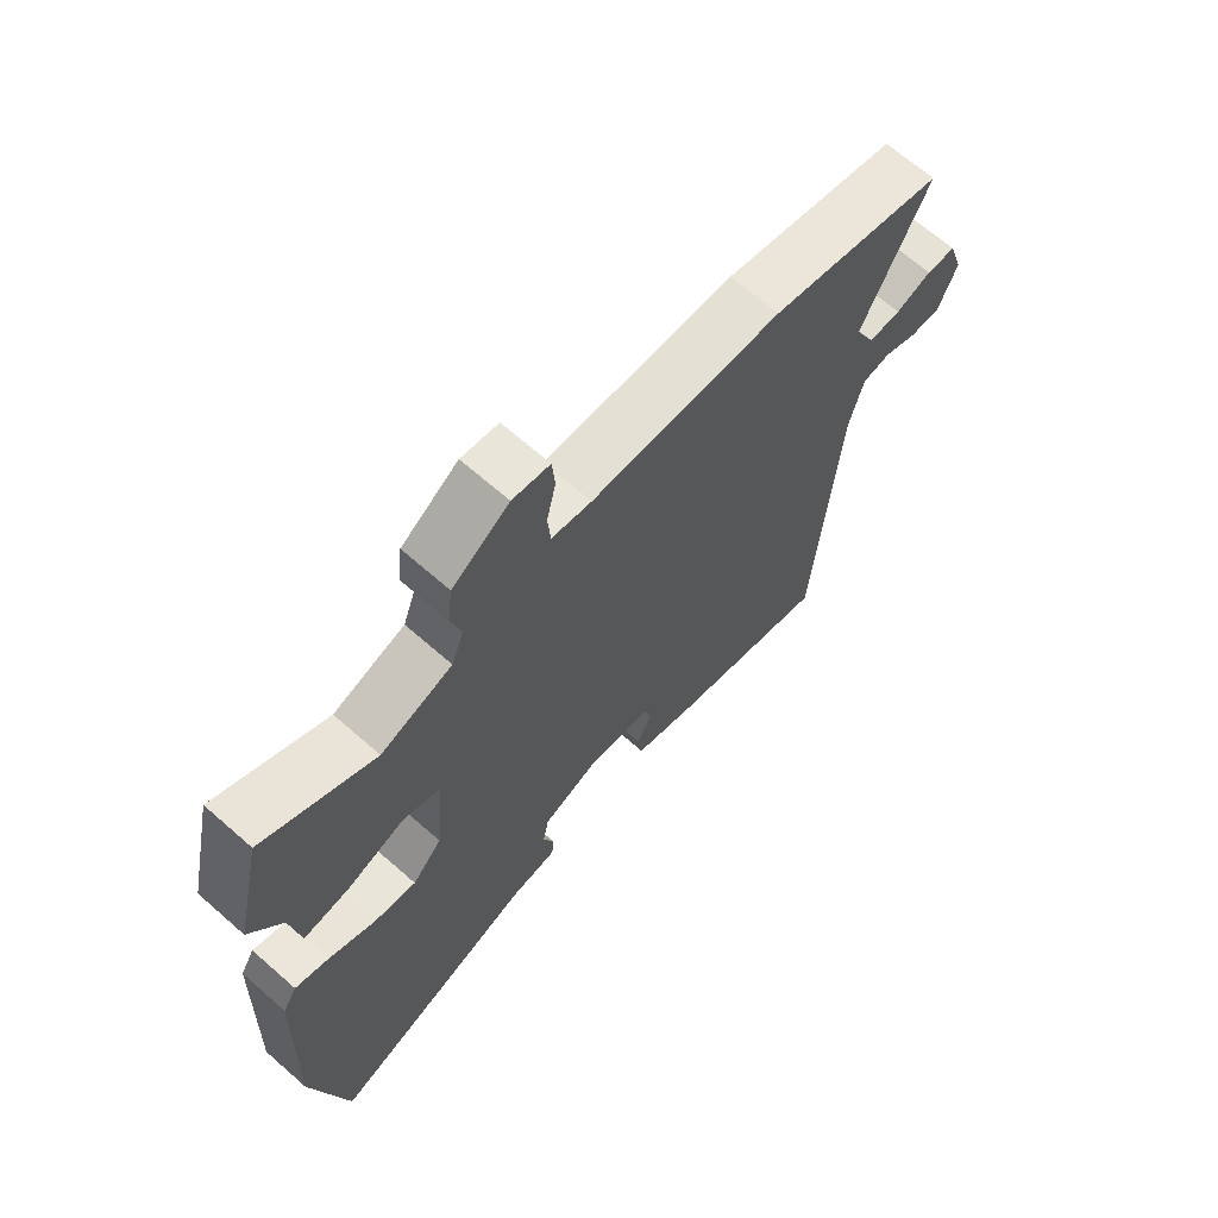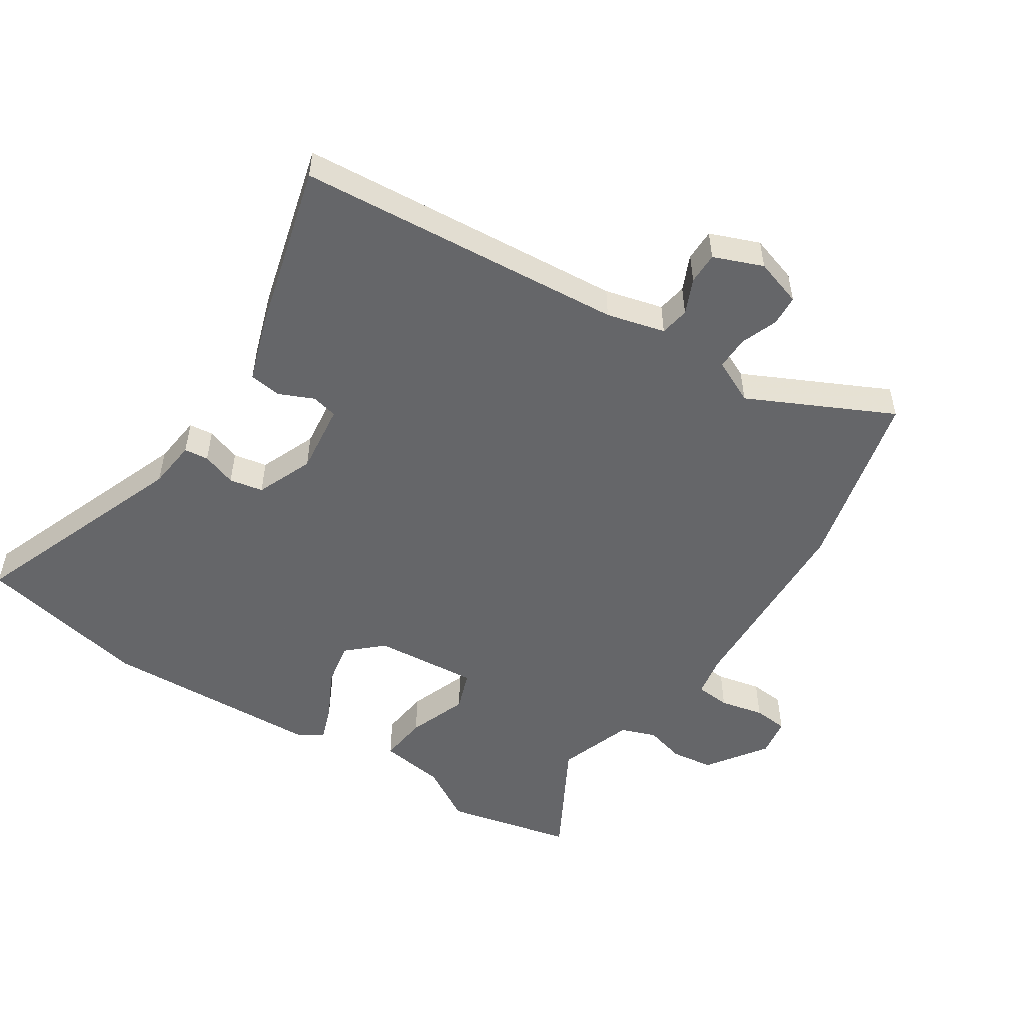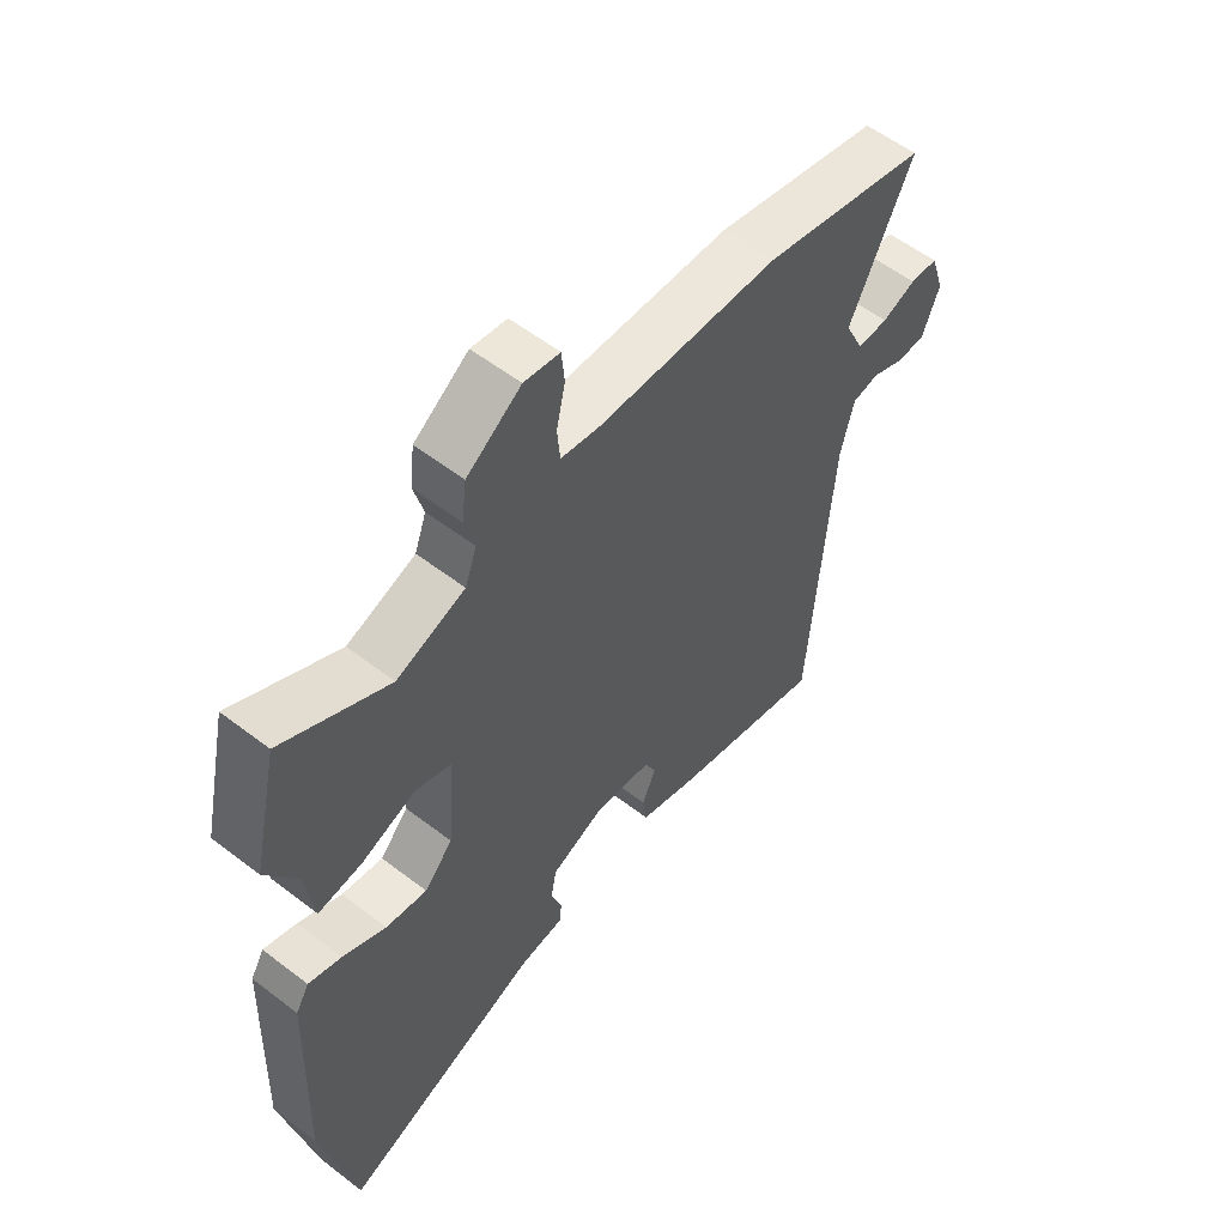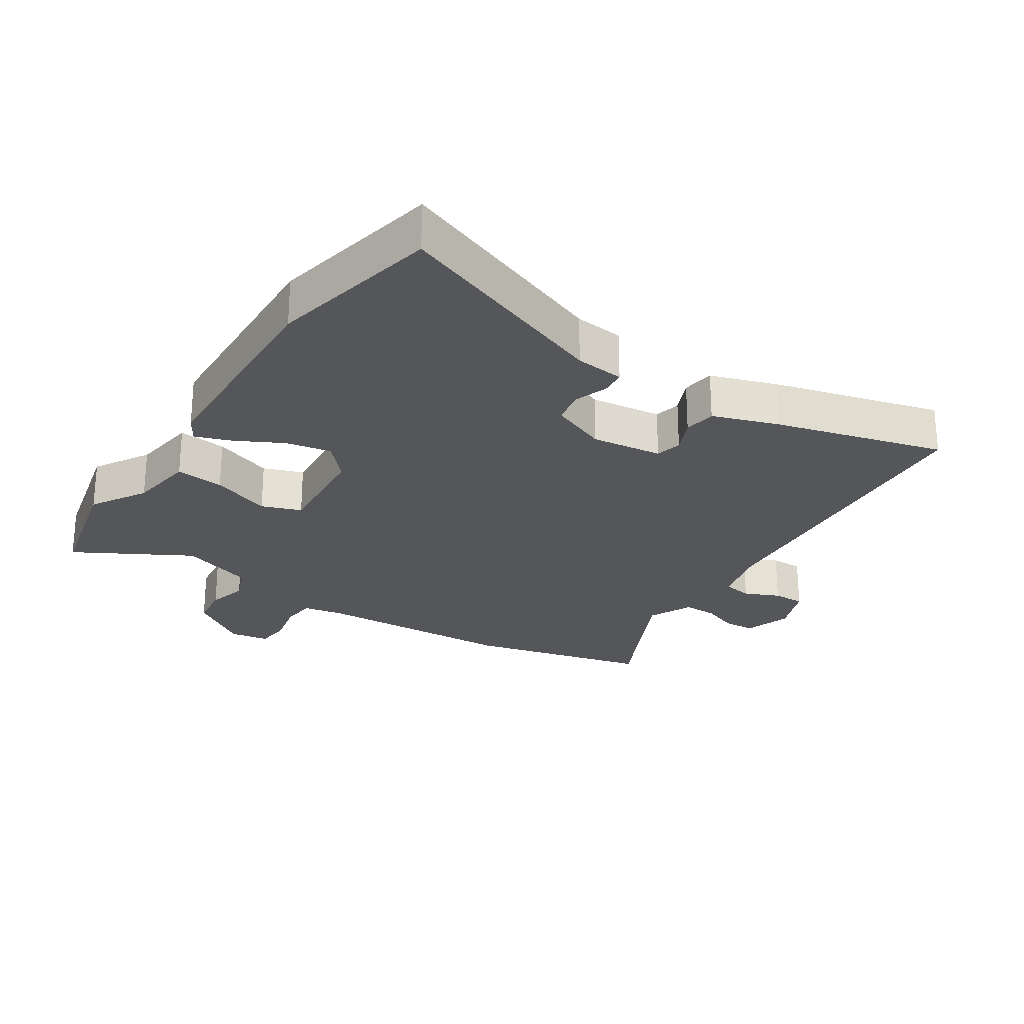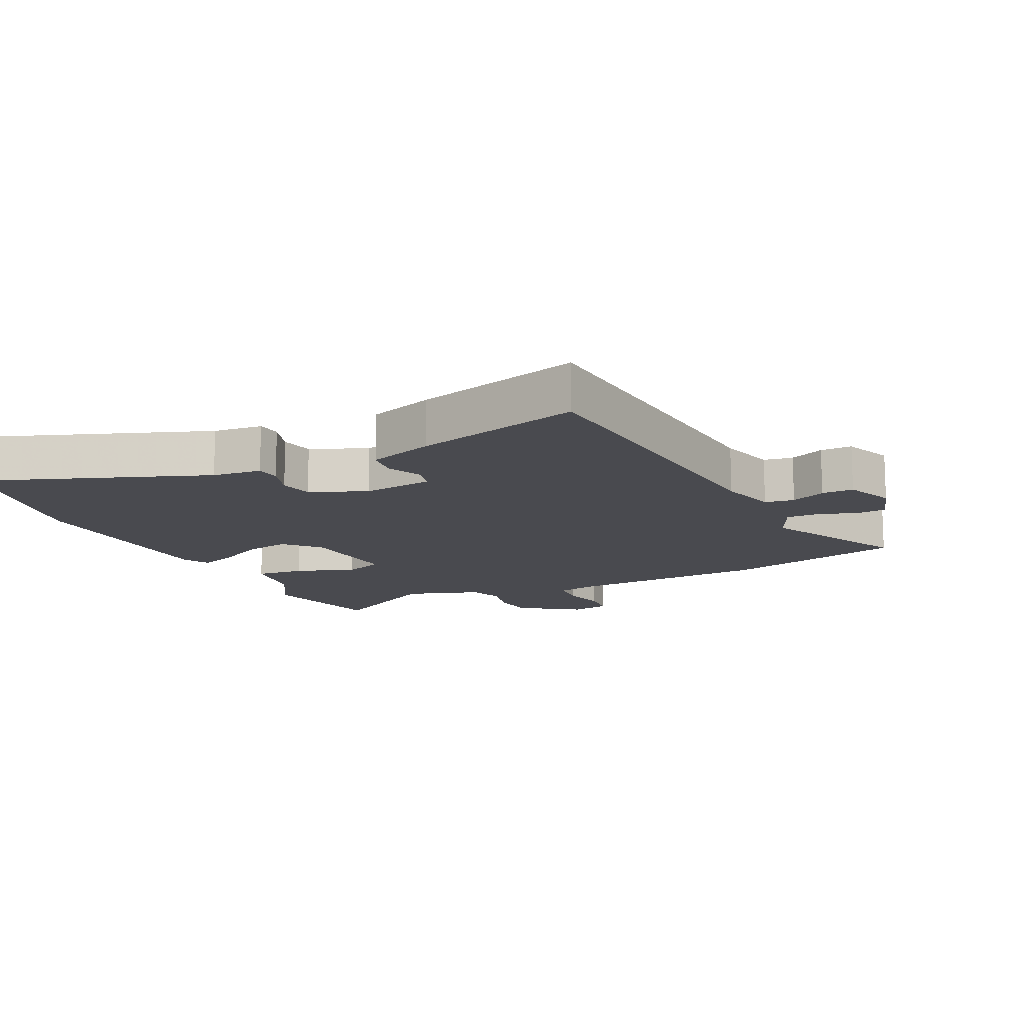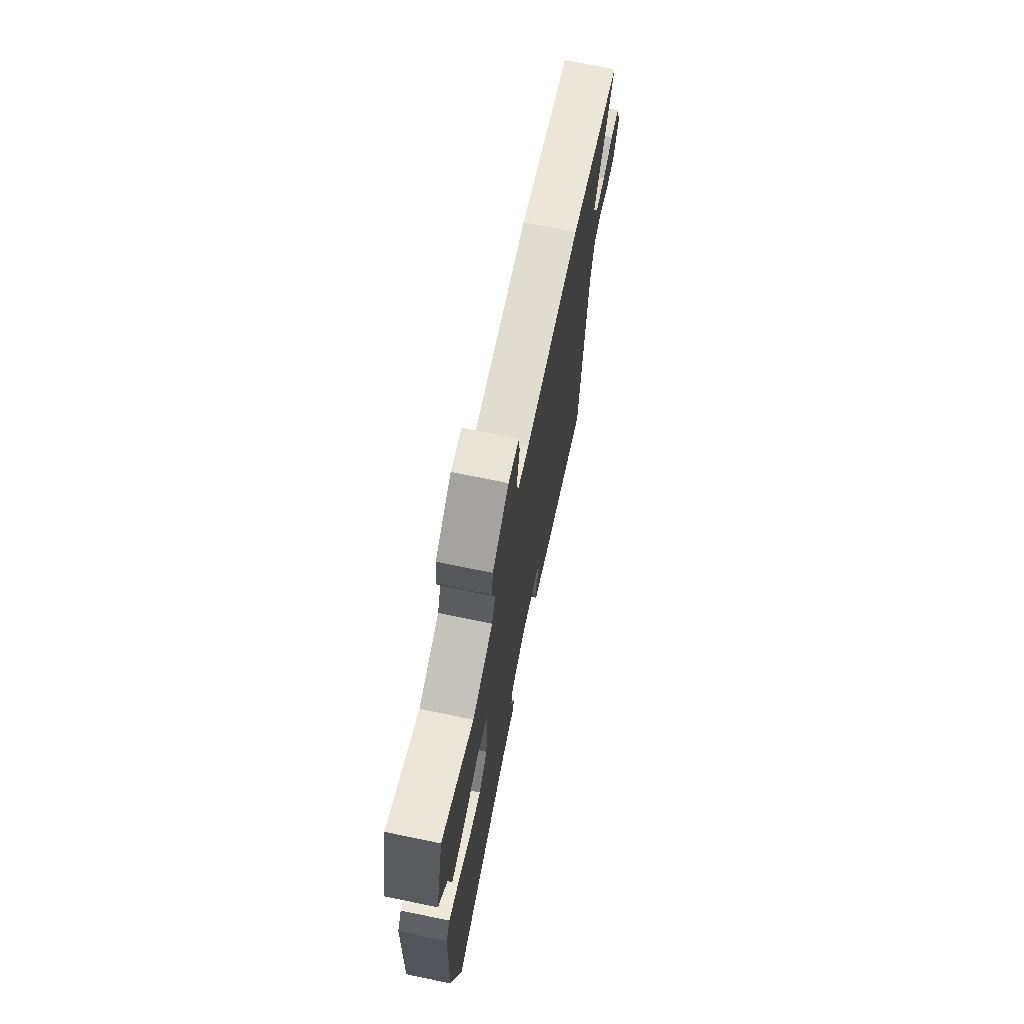
<metadata>
{"format":"obj","ext":"obj","renderer":"f3d","projection":"perspective","resolution":1024,"background":"white","views":[{"elev":67.4,"azim":131.3,"up":"+Z"},{"elev":-51.9,"azim":-122.8,"up":"+Y"},{"elev":56.7,"azim":128.7,"up":"+Z"},{"elev":-25.3,"azim":147.1,"up":"+Y"},{"elev":-13.6,"azim":-153.6,"up":"+Y"},{"elev":71.4,"azim":101.7,"up":"+Z"}]}
</metadata>
<code>
v 0.534 0.07 -0.34
v 0.477 0.07 -0.609
v 0.132 0.07 -0.476
v 0.055 0.07 -0.467
v 0.051 0.07 -0.429
v 0.07 0.07 -0.375
v 0.06 0.07 -0.322
v -0.029 0.07 -0.285
v -0.14 0.07 -0.298
v -0.15 0.07 -0.339
v -0.126 0.07 -0.393
v -0.133 0.07 -0.444
v -0.236 0.07 -0.478
v -0.5 0.07 -0.547
v -0.538 0.07 -0.032
v -0.561 0.07 0.059
v -0.607 0.07 0.067
v -0.662 0.07 0.043
v -0.712 0.07 0.043
v -0.742 0.07 0.12
v -0.718 0.07 0.194
v -0.67 0.07 0.197
v -0.612 0.07 0.175
v -0.559 0.07 0.174
v -0.526 0.07 0.243
v -0.634 0.07 0.468
v -0.349 0.07 0.536
v -0.036 0.07 0.548
v 0.029 0.07 0.56
v 0.034 0.07 0.614
v 0.019 0.07 0.683
v 0.024 0.07 0.737
v 0.085 0.07 0.747
v 0.178 0.07 0.682
v 0.186 0.07 0.616
v 0.169 0.07 0.554
v 0.189 0.07 0.499
v 0.306 0.07 0.458
v 0.487 0.07 0.557
v 0.532 0.07 0.358
v 0.48 0.07 0.272
v 0.465 0.07 0.169
v 0.389 0.07 0.178
v 0.296 0.07 0.213
v 0.234 0.07 0.191
v 0.247 0.07 0.028
v 0.296 0.07 -0.026
v 0.367 0.07 -0.013
v 0.441 0.07 0.025
v 0.498 0.07 0.045
v 0.521 0.07 0.006
v 0.534 0 -0.34
v 0.477 0 -0.609
v 0.132 0 -0.476
v 0.055 0 -0.467
v 0.051 0 -0.429
v 0.07 0 -0.375
v 0.06 0 -0.322
v -0.029 0 -0.285
v -0.14 0 -0.298
v -0.15 0 -0.339
v -0.126 0 -0.393
v -0.133 0 -0.444
v -0.236 0 -0.478
v -0.5 0 -0.547
v -0.538 0 -0.032
v -0.561 0 0.059
v -0.607 0 0.067
v -0.662 0 0.043
v -0.712 0 0.043
v -0.742 0 0.12
v -0.718 0 0.194
v -0.67 0 0.197
v -0.612 0 0.175
v -0.559 0 0.174
v -0.526 0 0.243
v -0.634 0 0.468
v -0.349 0 0.536
v -0.036 0 0.548
v 0.029 0 0.56
v 0.034 0 0.614
v 0.019 0 0.683
v 0.024 0 0.737
v 0.085 0 0.747
v 0.178 0 0.682
v 0.186 0 0.616
v 0.169 0 0.554
v 0.189 0 0.499
v 0.306 0 0.458
v 0.487 0 0.557
v 0.532 0 0.358
v 0.48 0 0.272
v 0.465 0 0.169
v 0.389 0 0.178
v 0.296 0 0.213
v 0.234 0 0.191
v 0.247 0 0.028
v 0.296 0 -0.026
v 0.367 0 -0.013
v 0.441 0 0.025
v 0.498 0 0.045
v 0.521 0 0.006
f 48 49 50 51
f 47 48 51 1
f 46 47 1 2
f 41 42 43 44
f 39 40 41 44
f 38 39 44 45
f 37 38 45
f 36 37 45 46
f 34 35 36
f 33 34 36
f 30 31 32 33
f 29 30 33 36
f 28 29 36 46
f 25 26 27 28
f 24 25 28 46
f 20 21 22 23
f 17 18 19 20
f 16 17 20 23
f 12 13 14 15
f 10 11 12 15
f 9 10 15 16
f 8 9 16 23
f 3 4 5 6
f 3 6 7
f 2 3 7
f 46 2 7
f 23 24 46
f 7 8 23 46
f 102 101 100 99
f 52 102 99 98
f 53 52 98 97
f 95 94 93 92
f 95 92 91 90
f 96 95 90 89
f 96 89 88
f 97 96 88 87
f 87 86 85
f 87 85 84
f 84 83 82 81
f 87 84 81 80
f 97 87 80 79
f 79 78 77 76
f 97 79 76 75
f 74 73 72 71
f 71 70 69 68
f 74 71 68 67
f 66 65 64 63
f 66 63 62 61
f 67 66 61 60
f 74 67 60 59
f 57 56 55 54
f 58 57 54
f 58 54 53
f 58 53 97
f 97 75 74
f 97 74 59 58
f 1 52 53 2
f 2 53 54 3
f 3 54 55 4
f 4 55 56 5
f 5 56 57 6
f 6 57 58 7
f 7 58 59 8
f 8 59 60 9
f 9 60 61 10
f 10 61 62 11
f 11 62 63 12
f 12 63 64 13
f 13 64 65 14
f 14 65 66 15
f 15 66 67 16
f 16 67 68 17
f 17 68 69 18
f 18 69 70 19
f 19 70 71 20
f 20 71 72 21
f 21 72 73 22
f 22 73 74 23
f 23 74 75 24
f 24 75 76 25
f 25 76 77 26
f 26 77 78 27
f 27 78 79 28
f 28 79 80 29
f 29 80 81 30
f 30 81 82 31
f 31 82 83 32
f 32 83 84 33
f 33 84 85 34
f 34 85 86 35
f 35 86 87 36
f 36 87 88 37
f 37 88 89 38
f 38 89 90 39
f 39 90 91 40
f 40 91 92 41
f 41 92 93 42
f 42 93 94 43
f 43 94 95 44
f 44 95 96 45
f 45 96 97 46
f 46 97 98 47
f 47 98 99 48
f 48 99 100 49
f 49 100 101 50
f 50 101 102 51
f 51 102 52 1

</code>
